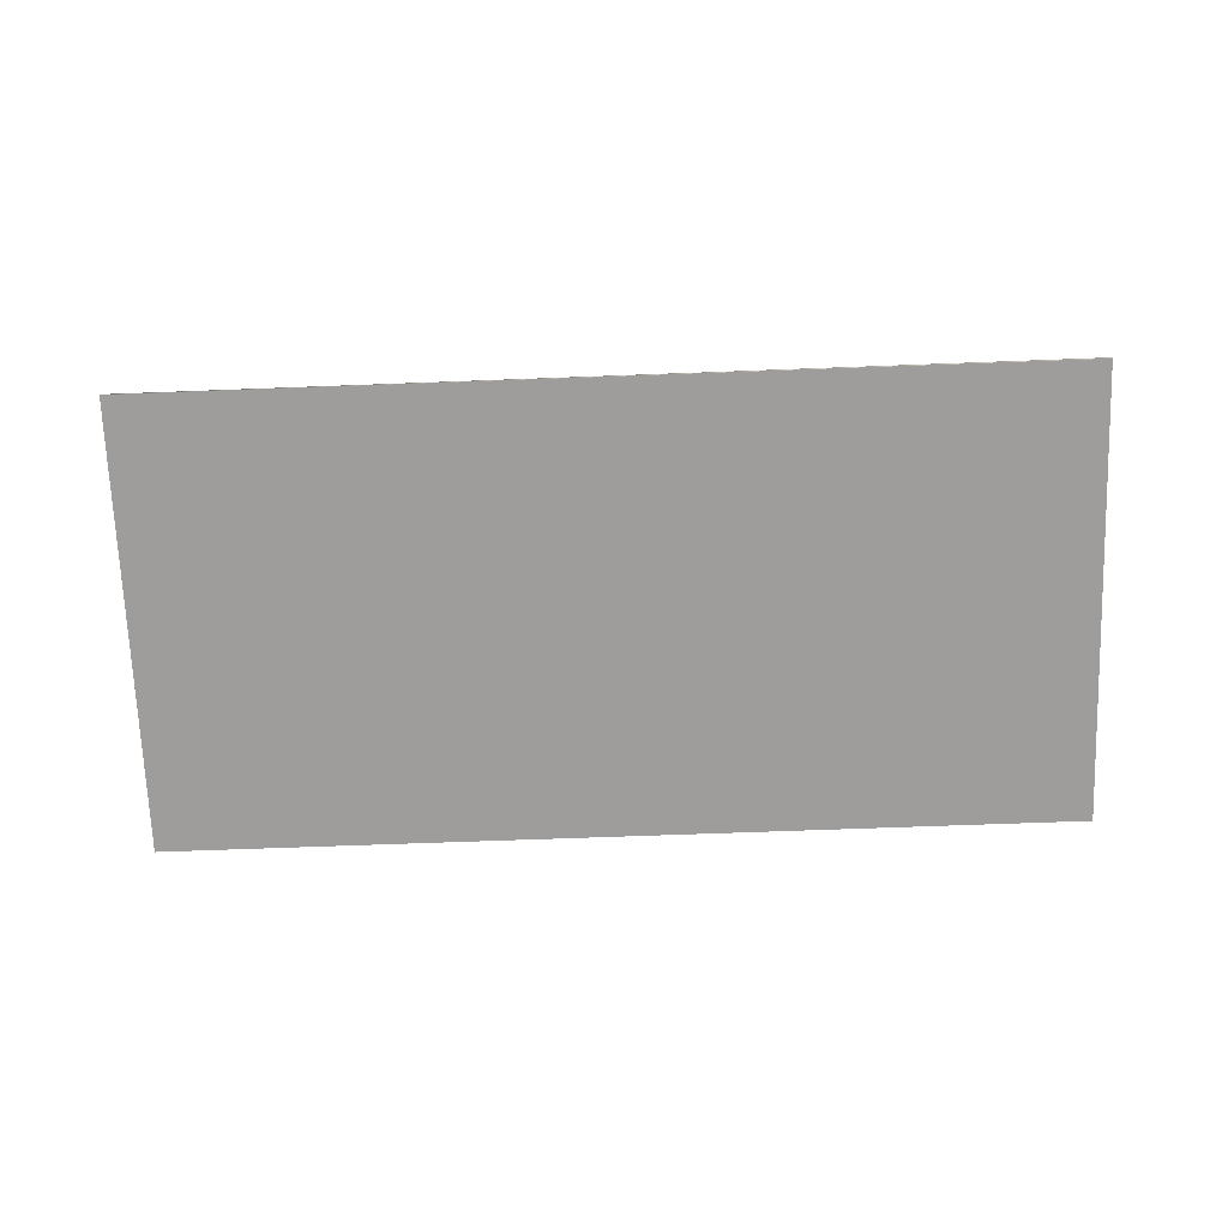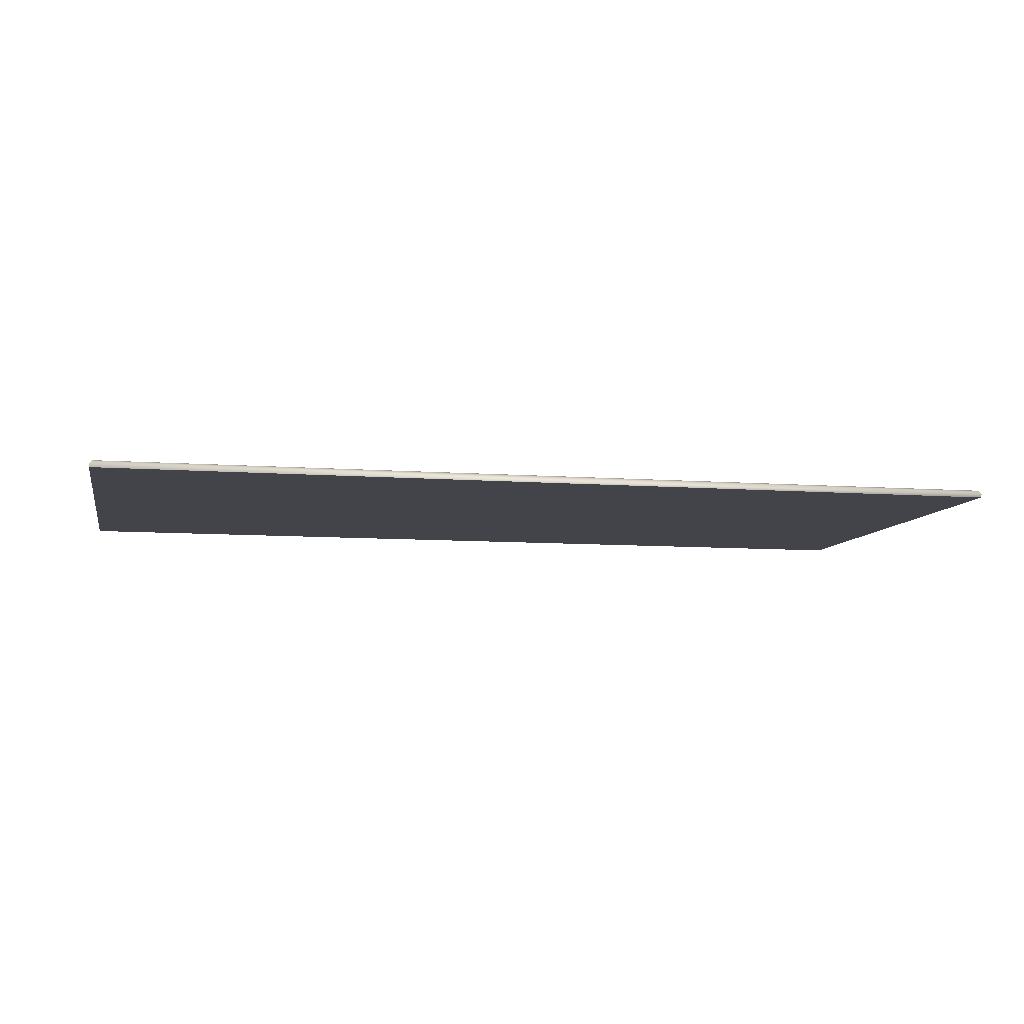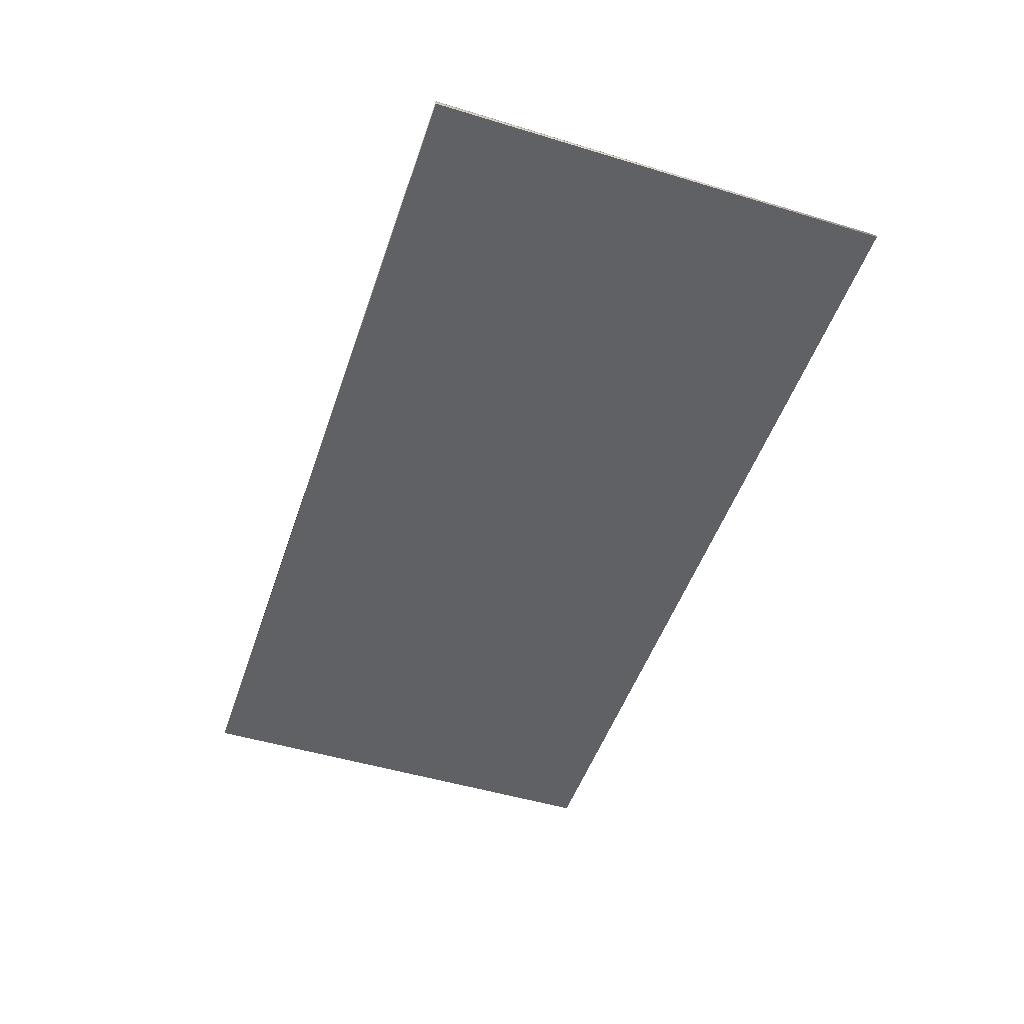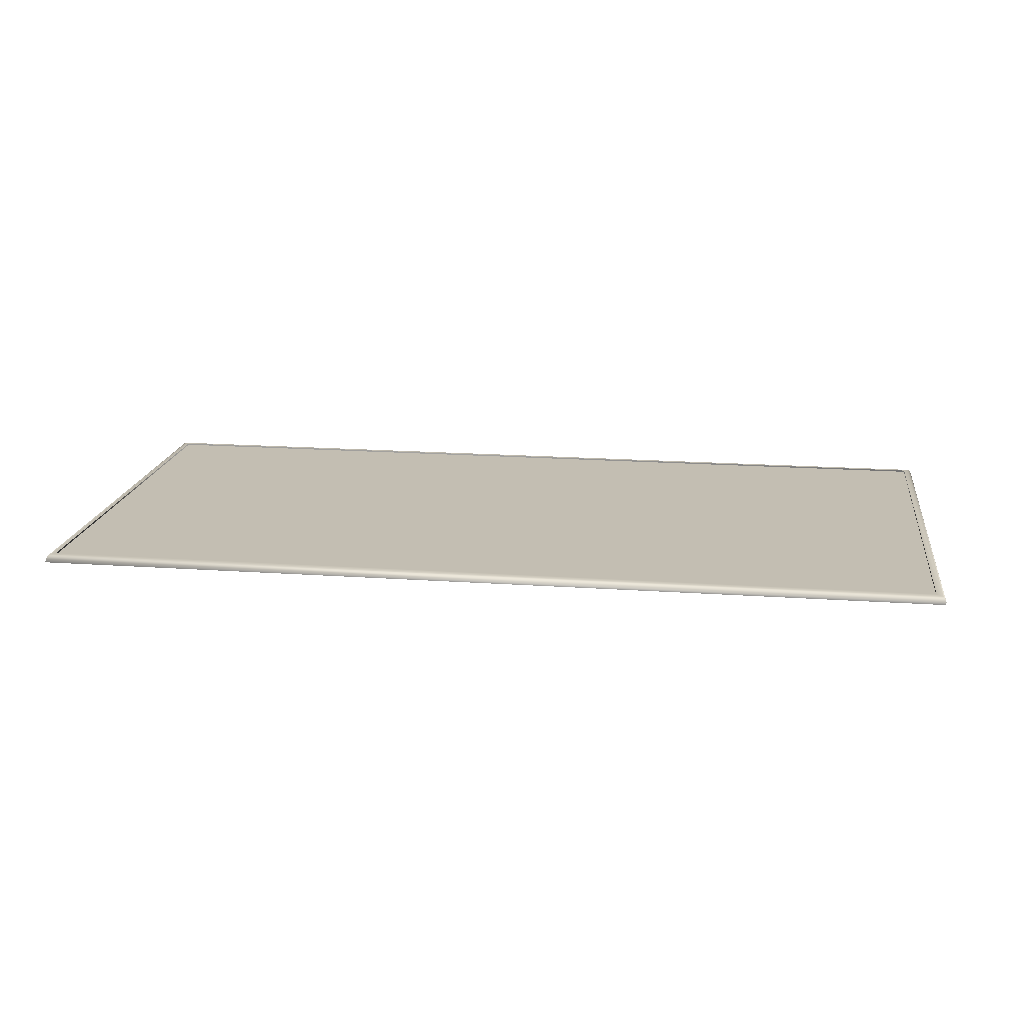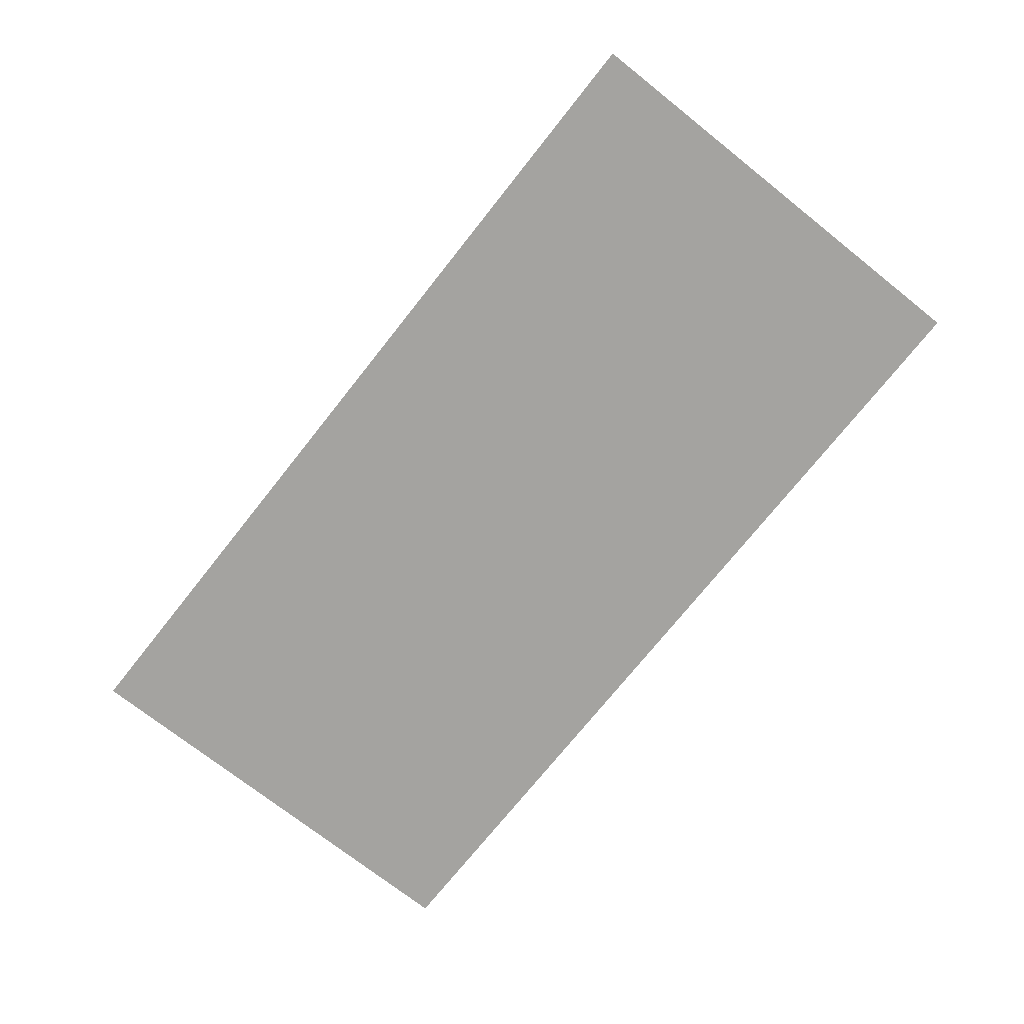
<metadata>
{"format":"obj","ext":"obj","renderer":"f3d","projection":"perspective","resolution":1024,"background":"white","views":[{"elev":-70.5,"azim":-177.9,"up":"+Y"},{"elev":-8.4,"azim":168.2,"up":"+Y"},{"elev":-49.7,"azim":-108.5,"up":"+Y"},{"elev":17.4,"azim":-172.0,"up":"+Y"},{"elev":-72.9,"azim":51.6,"up":"+Y"}]}
</metadata>
<code>
o Cube1
v -0.6 0 -0.3
v -0.6 0 0.3
v -0.599 0.007941 -0.299
v -0.5971 0.008791 0.2971
v 0.6 0 -0.3
v 0.6 0 0.3
v 0.5971 0.008791 -0.2971
v 0.5971 0.008791 0.2971
v -0.5886 0.01 -0.2886
v -0.5886 0.01 0.2886
v 0.5886 0.01 0.2886
v 0.5886 0.01 -0.2886
v -0.5886 0.008 -0.2886
v -0.5886 0.008 0.2886
v 0.5886 0.008 0.2886
v 0.5886 0.008 -0.2886
v -0.6004 0.004179 -0.3004
v -0.5995 0.005029 0.2995
v 0.5995 0.005029 -0.2995
v 0.5995 0.005029 0.2995
v -0.5964 0.01 -0.2964
v -0.5936 0.01 0.2936
v 0.5936 0.01 0.2936
v 0.5936 0.01 -0.2936
g Cube1_cork
f 14 15 13
f 16 13 15
g Cube1_wood
f 1 5 2
f 2 5 6
f 9 13 12
f 10 13 9
f 11 15 10
f 12 15 11
f 13 10 14
f 14 10 15
f 15 12 16
f 16 12 13
f 2 17 1
f 2 20 18
f 3 17 4
f 3 21 7
f 4 17 18
f 4 20 8
f 4 21 3
f 4 23 22
f 5 17 19
f 5 20 6
f 6 20 2
f 7 17 3
f 7 20 19
f 7 21 24
f 7 23 8
f 8 20 7
f 8 23 4
f 9 21 10
f 10 21 22
f 10 23 11
f 11 23 12
f 12 21 9
f 12 23 24
f 17 5 1
f 18 17 2
f 18 20 4
f 19 17 7
f 19 20 5
f 22 21 4
f 22 23 10
f 24 21 12
f 24 23 7

</code>
